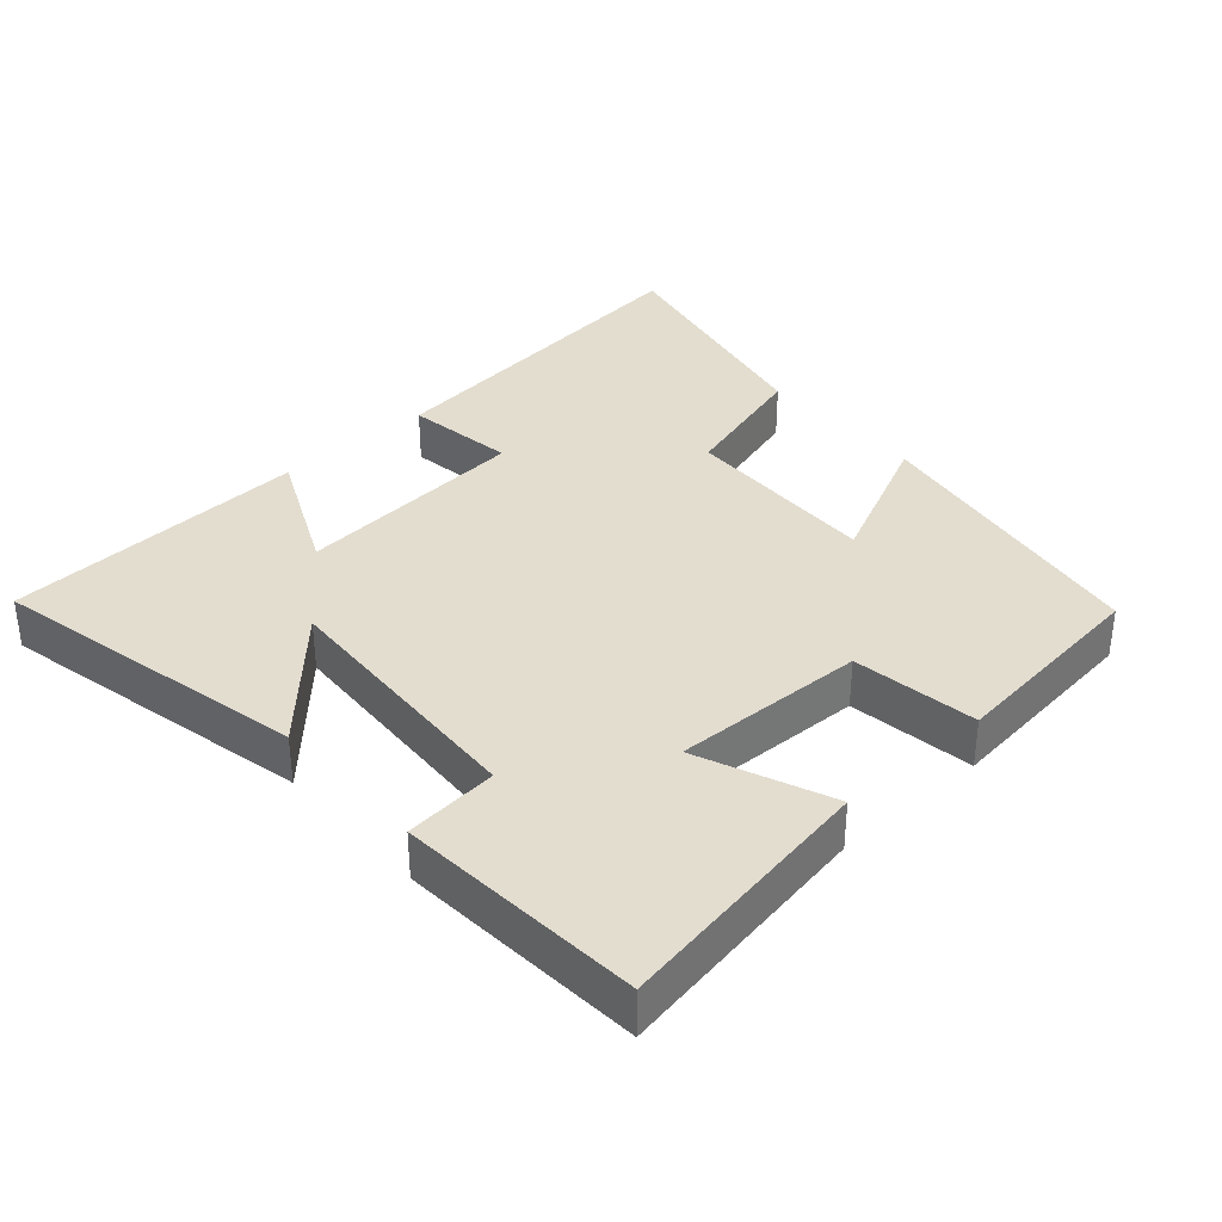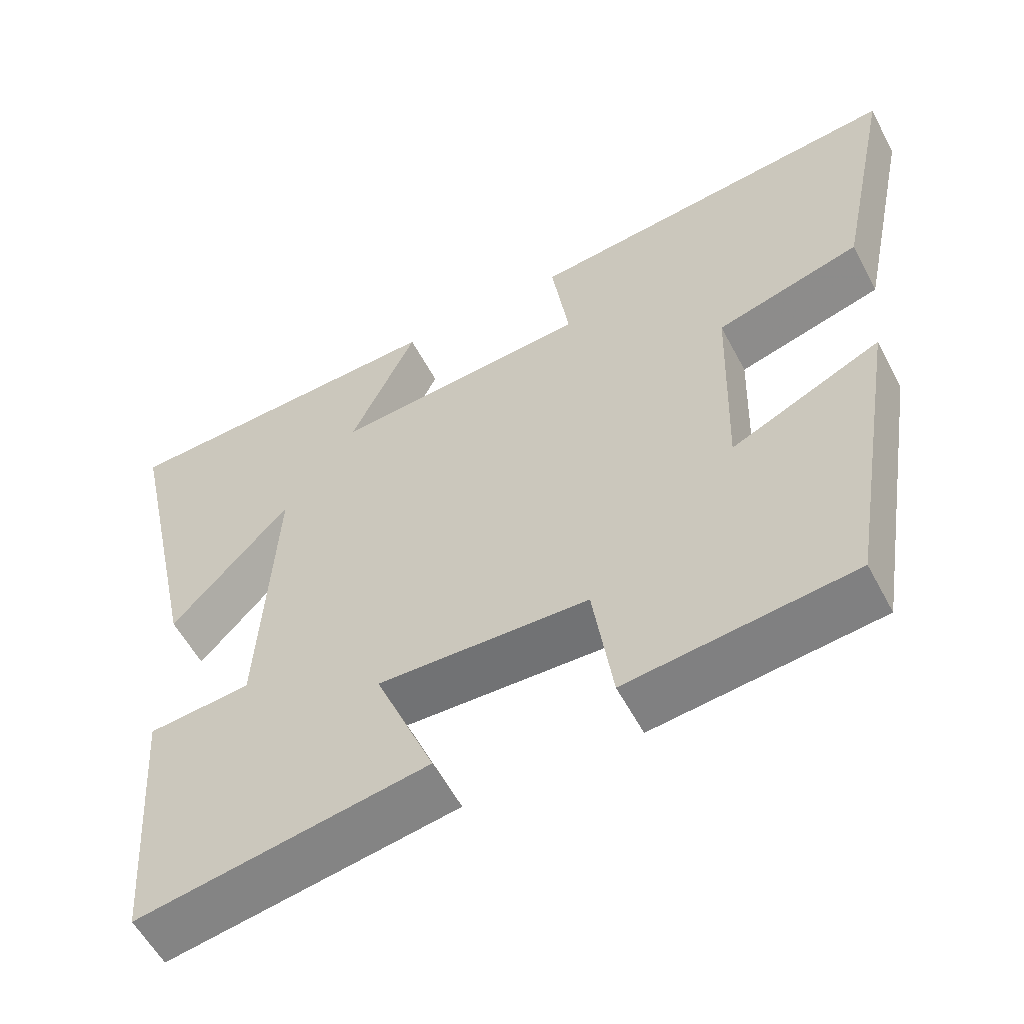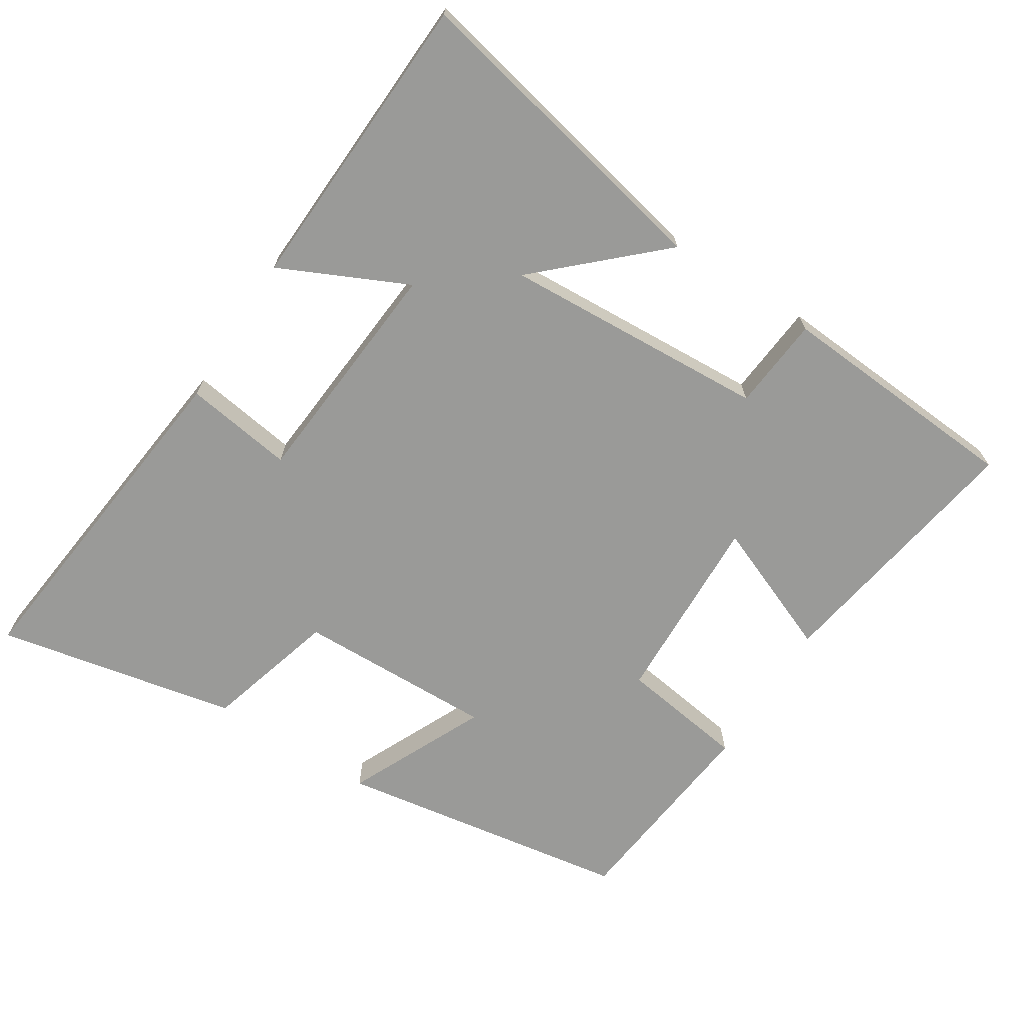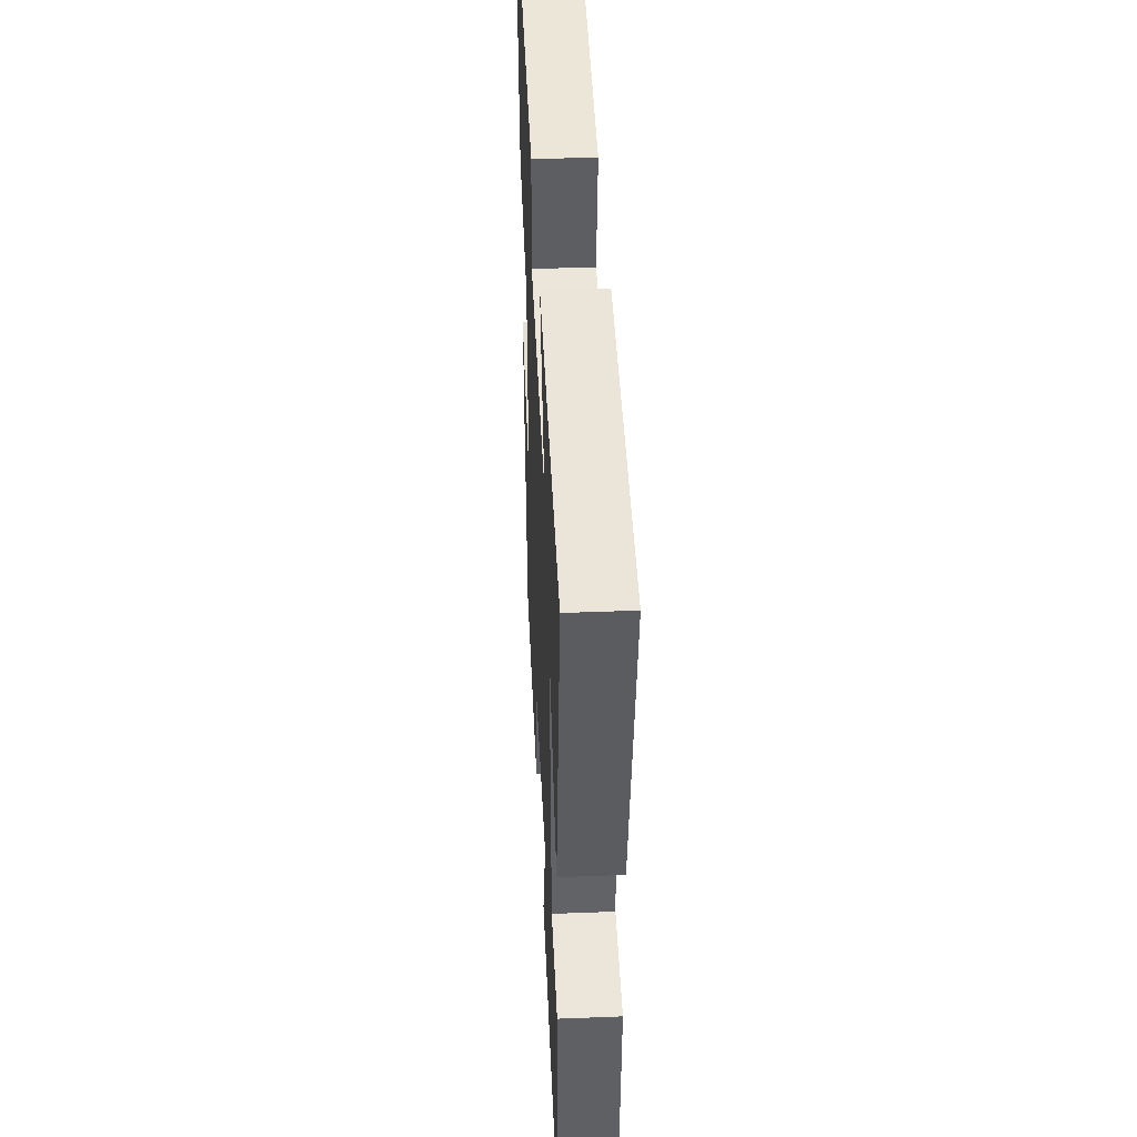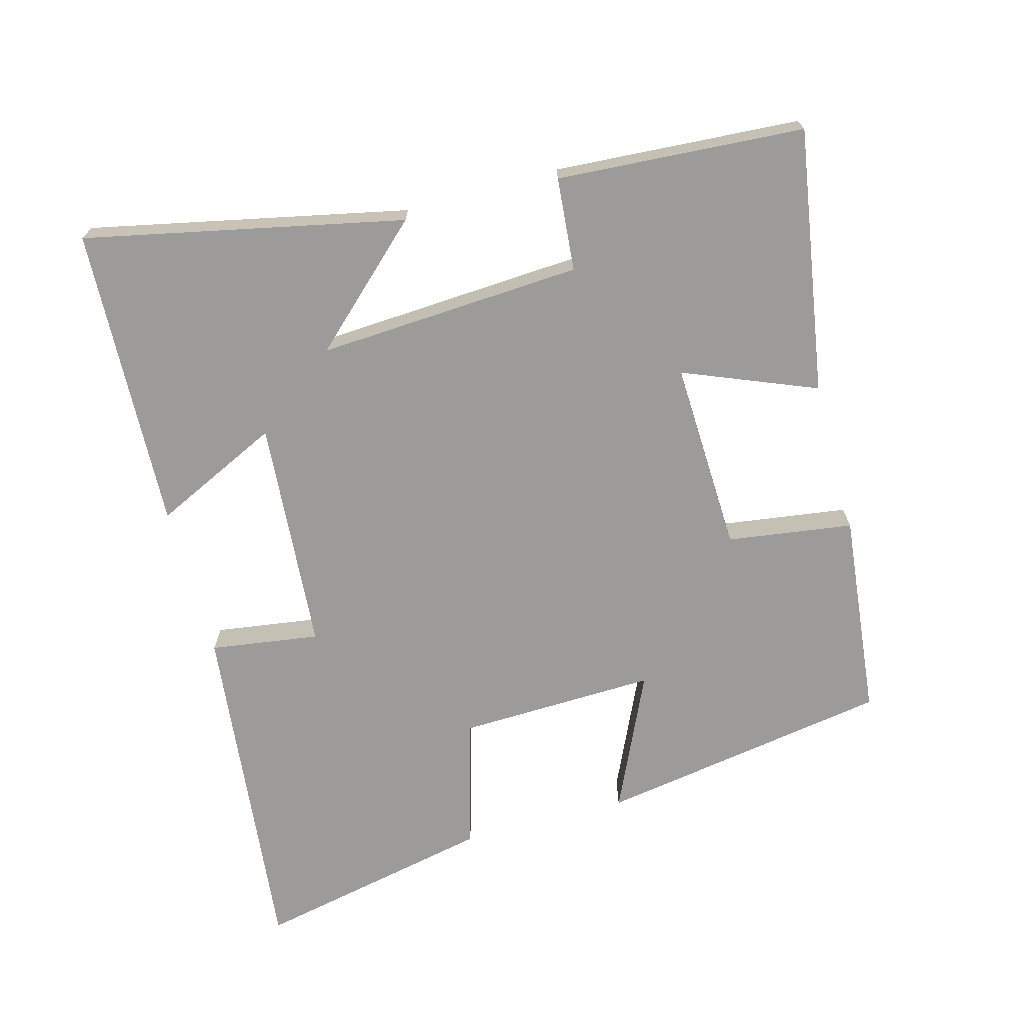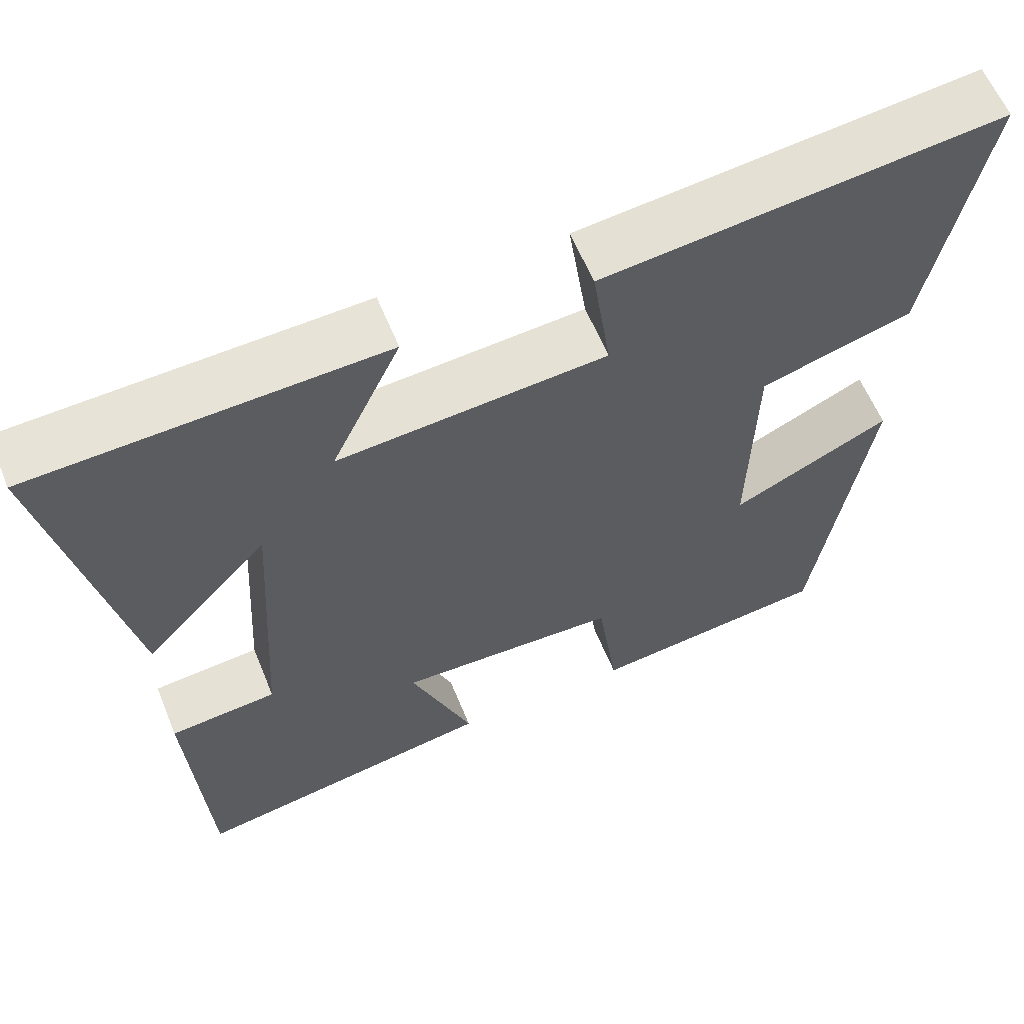
<metadata>
{"format":"obj","ext":"obj","renderer":"f3d","projection":"perspective","resolution":1024,"background":"white","views":[{"elev":35.6,"azim":138.2,"up":"+Y"},{"elev":-56.7,"azim":-152.4,"up":"+Z"},{"elev":-69.2,"azim":57.4,"up":"+Y"},{"elev":42.6,"azim":87.3,"up":"+Z"},{"elev":-69.9,"azim":105.3,"up":"+Y"},{"elev":59.9,"azim":157.9,"up":"+Z"}]}
</metadata>
<code>
v 0.598 0.07 0.482
v 0.5 0.07 0.022
v 0.343 0.07 0.19
v 0.365 0.07 -0.194
v 0.5 0.07 -0.206
v 0.476 0.07 -0.563
v 0.094 0.07 -0.5
v 0.172 0.07 -0.308
v -0.106 0.07 -0.318
v -0.132 0.07 -0.5
v -0.431 0.07 -0.467
v -0.5 0.07 -0.042
v -0.301 0.07 -0.134
v -0.309 0.07 0.152
v -0.5 0.07 0.206
v -0.572 0.07 0.554
v -0.07 0.07 0.5
v -0.093 0.07 0.342
v 0.245 0.07 0.316
v 0.158 0.07 0.5
v 0.598 0 0.482
v 0.5 0 0.022
v 0.343 0 0.19
v 0.365 0 -0.194
v 0.5 0 -0.206
v 0.476 0 -0.563
v 0.094 0 -0.5
v 0.172 0 -0.308
v -0.106 0 -0.318
v -0.132 0 -0.5
v -0.431 0 -0.467
v -0.5 0 -0.042
v -0.301 0 -0.134
v -0.309 0 0.152
v -0.5 0 0.206
v -0.572 0 0.554
v -0.07 0 0.5
v -0.093 0 0.342
v 0.245 0 0.316
v 0.158 0 0.5
f 1 2 3
f 20 1 3
f 19 20 3
f 18 19 3 4
f 16 17 18
f 15 16 18
f 14 15 18
f 13 14 18 4
f 11 12 13
f 10 11 13
f 9 10 13
f 8 9 13 4
f 6 7 8
f 5 6 8
f 4 5 8
f 23 22 21
f 23 21 40
f 23 40 39
f 24 23 39 38
f 38 37 36
f 38 36 35
f 38 35 34
f 24 38 34 33
f 33 32 31
f 33 31 30
f 33 30 29
f 24 33 29 28
f 28 27 26
f 28 26 25
f 28 25 24
f 1 21 22 2
f 2 22 23 3
f 3 23 24 4
f 4 24 25 5
f 5 25 26 6
f 6 26 27 7
f 7 27 28 8
f 8 28 29 9
f 9 29 30 10
f 10 30 31 11
f 11 31 32 12
f 12 32 33 13
f 13 33 34 14
f 14 34 35 15
f 15 35 36 16
f 16 36 37 17
f 17 37 38 18
f 18 38 39 19
f 19 39 40 20
f 20 40 21 1

</code>
